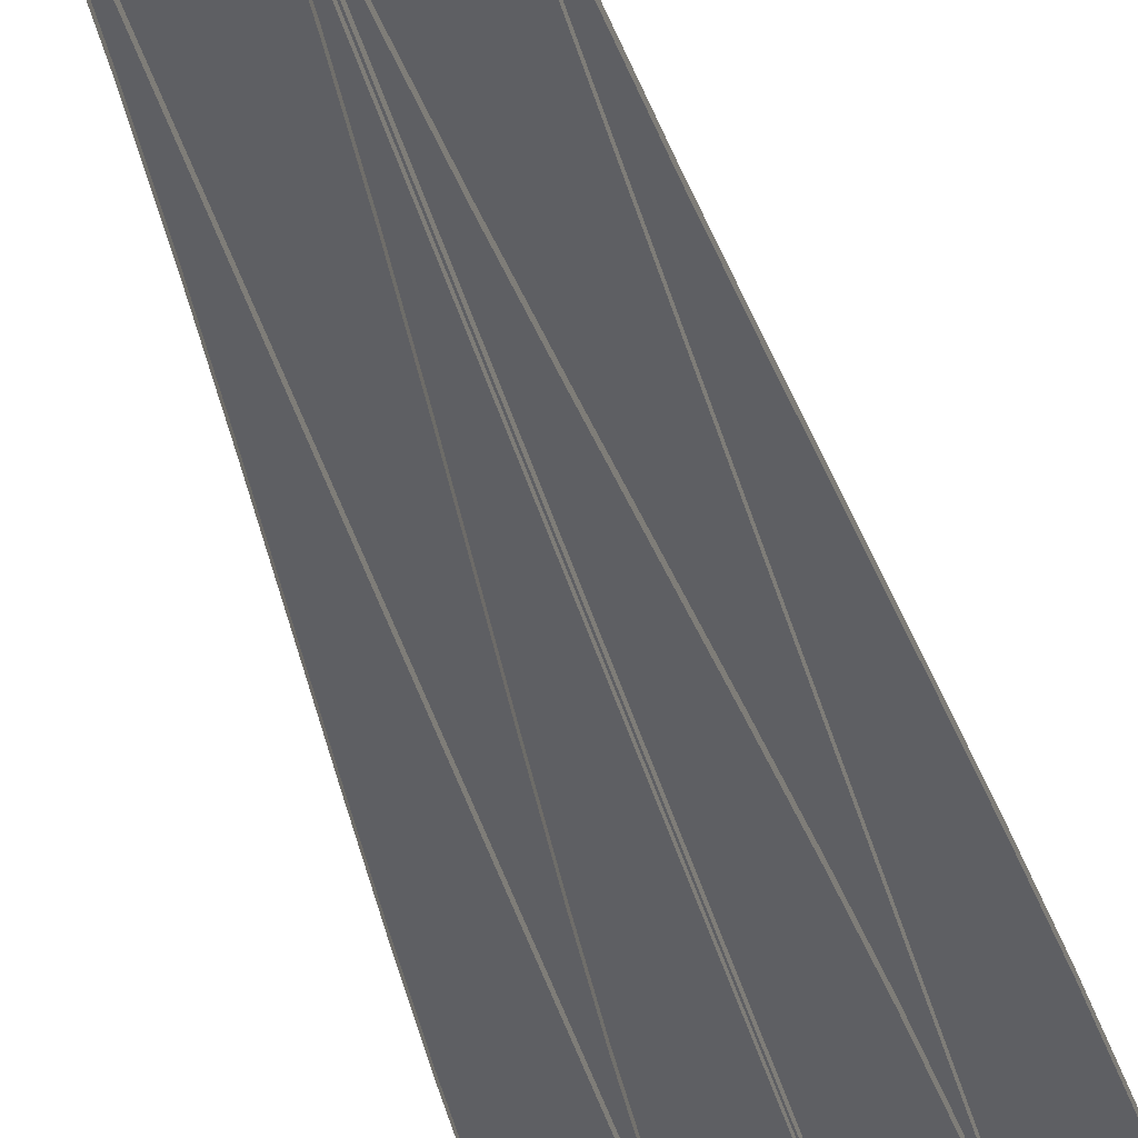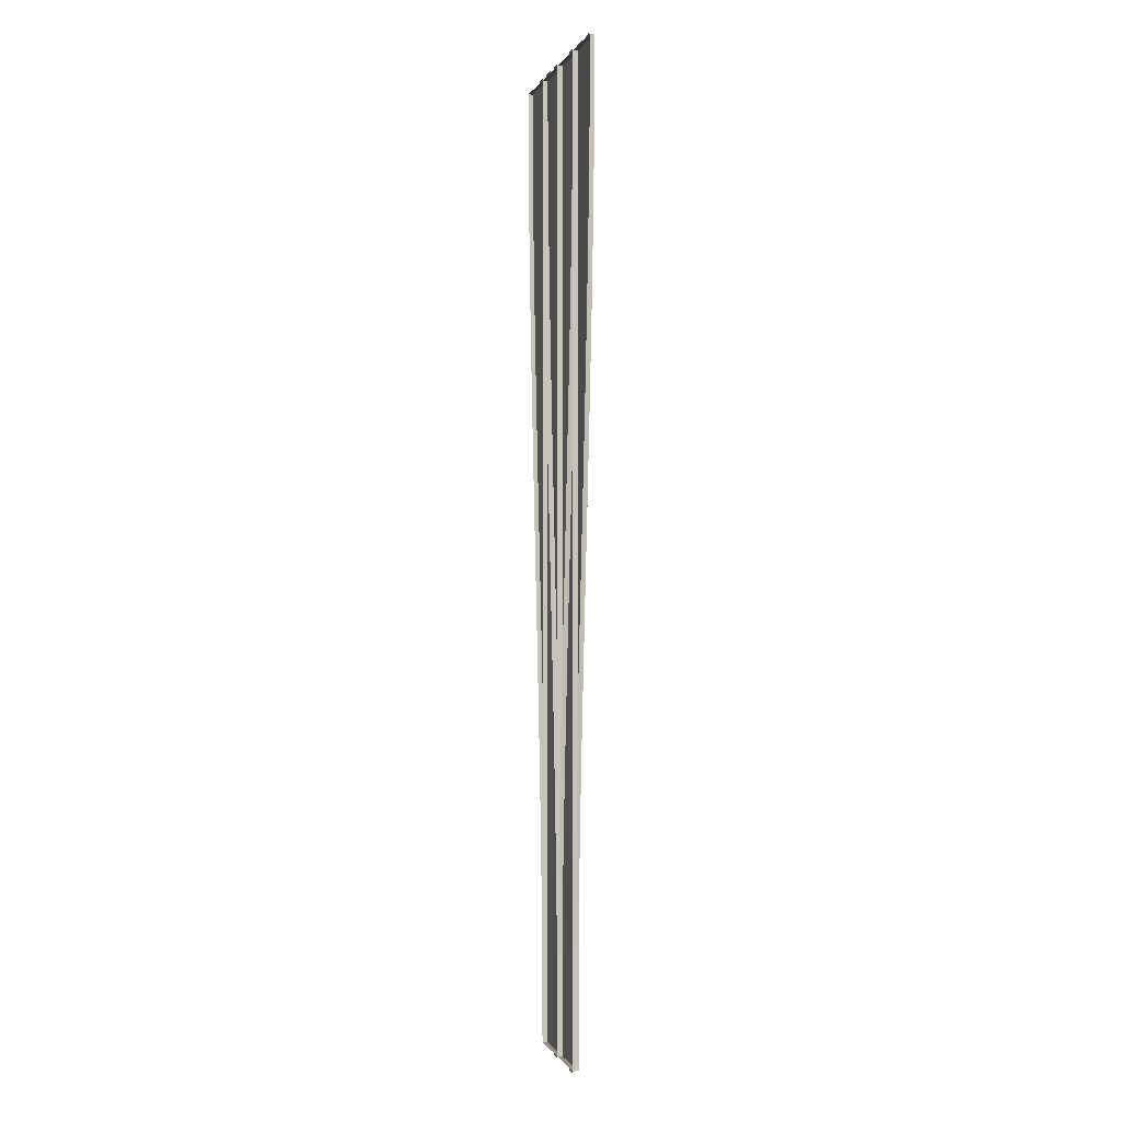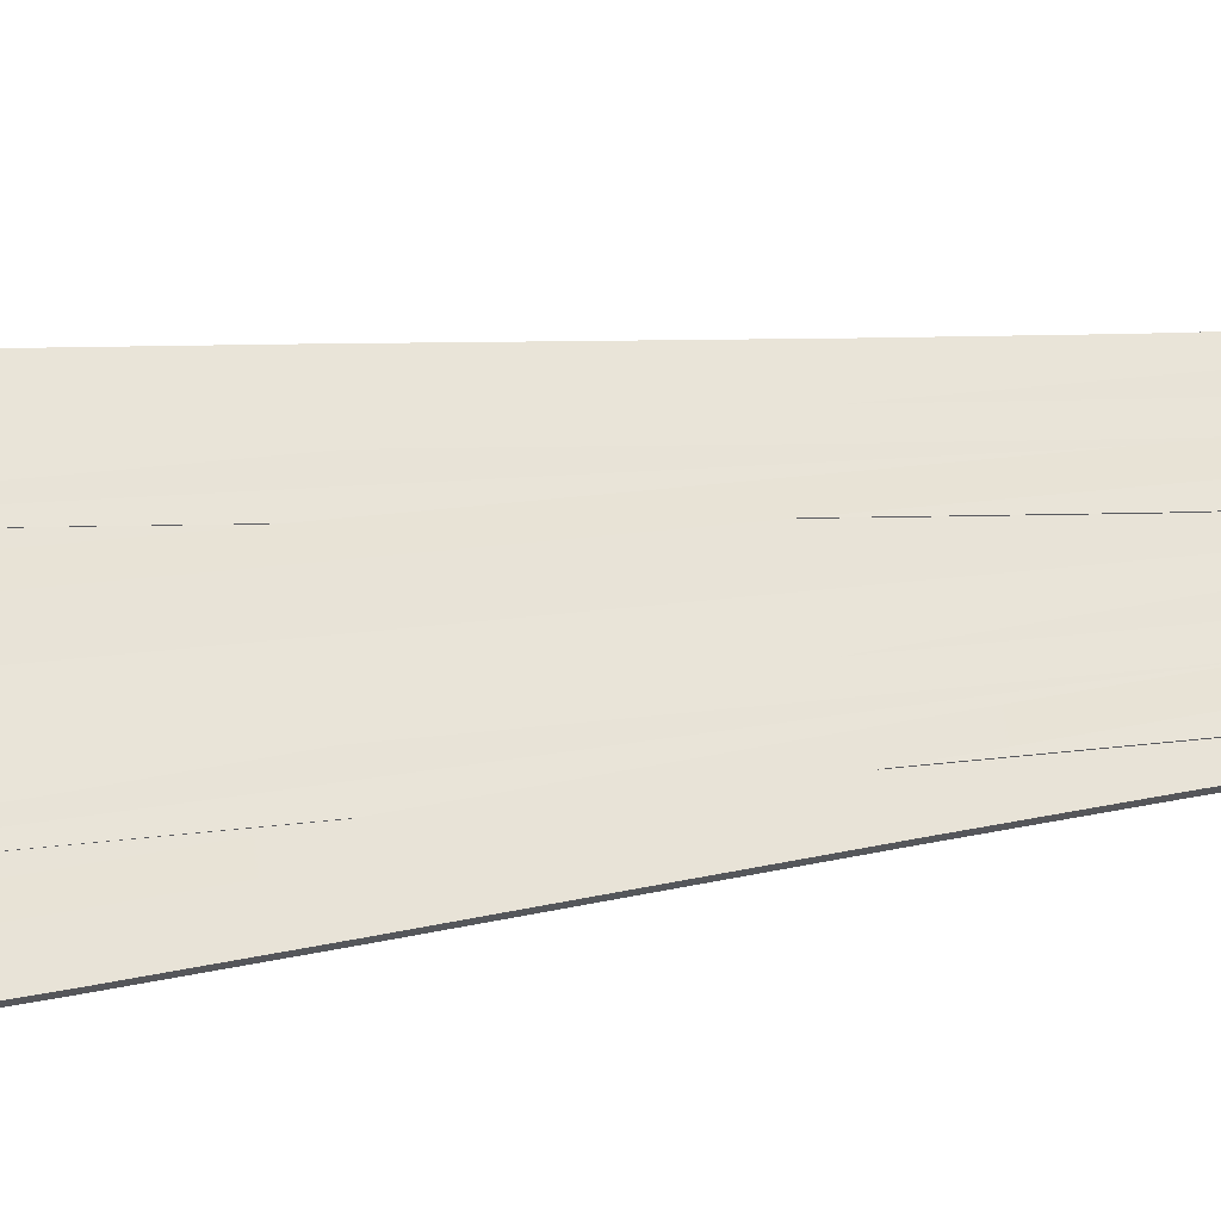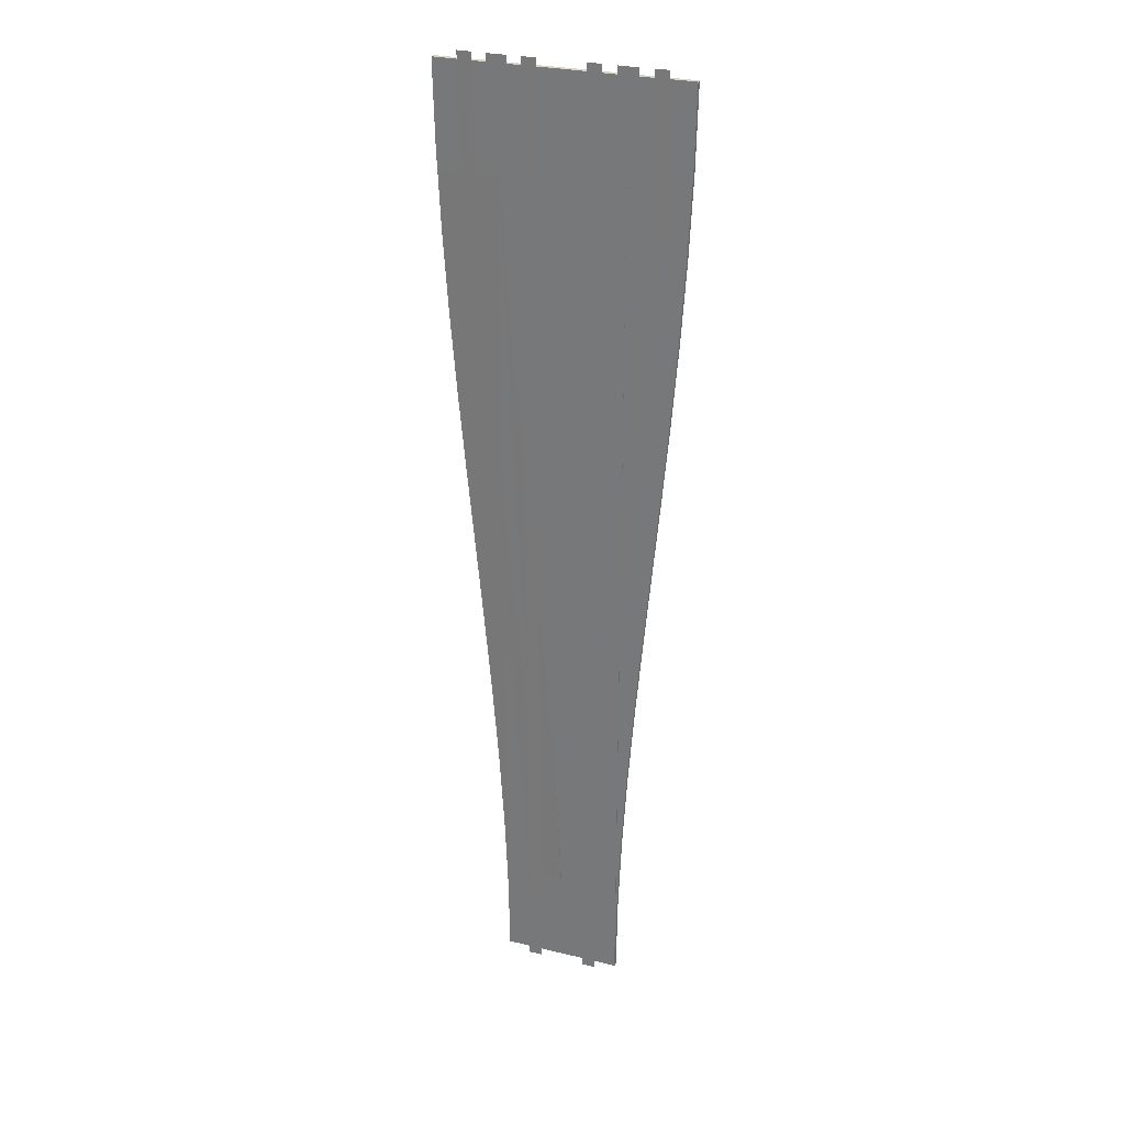
<metadata>
{"format":"obj","ext":"obj","renderer":"f3d","projection":"perspective","resolution":1024,"background":"white","views":[{"elev":-41.3,"azim":-165.1,"up":"+Y"},{"elev":-0.2,"azim":75.6,"up":"+Z"},{"elev":61.4,"azim":84.0,"up":"+Y"},{"elev":28.7,"azim":-160.1,"up":"+Z"}]}
</metadata>
<code>
v  -2.701 0.066 -21.33
v  -1.811 0.0842 -21.33
v  -1.598 0.0833 -26.67
v  -2.488 0.0651 -26.67
v  -3.886 0.0715 -5.333
v  -2.996 0.0897 -5.333
v  -2.538 0.0876 -10.67
v  -3.428 0.0694 -10.67
v  -5.316 0.0782 10.67
v  -4.426 0.0964 10.67
v  -3.968 0.0943 5.333
v  -4.857 0.0761 5.333
v  -6.256 0.0825 26.67
v  -5.366 0.1007 26.67
v  -5.153 0.0998 21.33
v  -6.042 0.0816 21.33
v  -2.411 0.1011 -21.33
v  -1.521 0.0829 -21.33
v  -1.521 0.0829 -26.67
v  -2.411 0.1011 -26.67
v  -2.411 0.1011 -5.333
v  -1.521 0.0829 -5.333
v  -1.521 0.0829 -10.67
v  -2.411 0.1011 -10.67
v  -2.411 0.1011 10.67
v  -1.521 0.0829 10.67
v  -1.521 0.0829 5.333
v  -2.411 0.1011 5.333
v  -2.411 0.1011 26.67
v  -1.521 0.0829 26.67
v  -1.521 0.0829 21.33
v  -2.411 0.1011 21.33
v  -4.564 0.1138 32
v  -3.927 0.12 32
v  -3.927 0.12 26.67
v  -4.564 0.1138 26.67
v  -3.023 0.0675 -16
v  -2.134 0.0857 -16
v  -1.521 0.0829 -32
v  -2.411 0.0647 -32
v  -4.372 0.0738 0.0002
v  -3.482 0.092 0.0002
v  -5.72 0.0801 16
v  -4.83 0.0983 16
v  -6.333 0.0829 32
v  -5.443 0.1011 32
v  -3.29 0.1138 32
v  -3.29 0.1138 26.67
v  -2.411 0.1011 -16
v  -1.521 0.0829 -16
v  -2.411 0.1011 -32
v  -2.411 0.1011 0.0002
v  -1.521 0.0829 0.0002
v  -2.411 0.1011 16
v  -1.521 0.0829 16
v  -2.411 0.1011 32
v  -1.521 0.0829 32
v  0.0604 0.053 -31.5
v  -3.939 0 -31.5
v  -4.015 0 -26.26
v  -0.0157 0.053 -26.26
v  -4.226 0 -21.01
v  -0.2265 0.053 -21.01
v  -4.545 0 -15.76
v  -0.5455 0.053 -15.76
v  -4.946 0 -10.51
v  -0.9464 0.053 -10.51
v  -5.402 0 -5.262
v  -1.403 0.053 -5.262
v  -5.887 0 -0.0134
v  -1.888 0.053 -0.0134
v  -6.375 0 5.235
v  -2.376 0.053 5.235
v  -6.839 0 10.48
v  -2.84 0.053 10.48
v  -7.252 0 15.73
v  -3.253 0.053 15.73
v  -7.589 0 20.98
v  -3.59 0.053 20.98
v  -7.823 0 26.23
v  -3.824 0.053 26.23
v  -7.928 0 31.48
v  -3.928 0.053 31.48
v  0.0604 -0.3 -31.5
v  -3.931 -0.3 -31.5
v  -4.008 -0.3 -26.26
v  -4.218 -0.3 -21.01
v  -4.537 -0.3 -15.76
v  -4.938 -0.3 -10.51
v  -5.394 -0.3 -5.262
v  -5.88 -0.3 -0.0134
v  -6.367 -0.3 5.235
v  -6.831 -0.3 10.48
v  -7.245 -0.3 15.73
v  -7.582 -0.3 20.98
v  -7.816 -0.3 26.23
v  -7.92 -0.3 31.48
v  -3.928 -0.3 31.48
v  -3.824 -0.3 26.23
v  -3.59 -0.3 20.98
v  -3.253 -0.3 15.73
v  -2.84 -0.3 10.48
v  -2.376 -0.3 5.235
v  -1.888 -0.3 -0.0134
v  -1.403 -0.3 -5.262
v  -0.9464 -0.3 -10.51
v  -0.5455 -0.3 -15.76
v  -0.2265 -0.3 -21.01
v  -0.0157 -0.3 -26.26
v  -3.931 0.053 31.48
v  0.0768 0 31.48
v  0.0768 0 26.23
v  -3.931 0.053 26.23
v  0.0768 0 20.98
v  -3.931 0.053 20.98
v  0.0768 0 15.73
v  -3.931 0.053 15.73
v  0.0768 0 10.48
v  -3.931 0.053 10.48
v  0.0768 0 5.235
v  -3.931 0.053 5.235
v  0.0768 0 -0.0134
v  -3.931 0.053 -0.0135
v  0.0768 0 -5.262
v  -3.931 0.053 -5.262
v  0.0768 0 -10.51
v  -3.931 0.053 -10.51
v  0.0768 0 -15.76
v  -3.931 0.053 -15.76
v  0.0768 0 -21.01
v  -3.931 0.053 -21.01
v  0.0768 0 -26.26
v  -3.931 0.053 -26.26
v  0.0768 0 -31.5
v  -3.931 0.053 -31.5
v  -3.931 -0.3 31.48
v  0.0694 -0.3 31.48
v  0.0694 -0.3 26.23
v  0.0694 -0.3 20.98
v  0.0694 -0.3 15.73
v  0.0694 -0.3 10.48
v  0.0694 -0.3 5.235
v  0.0694 -0.3 -0.0135
v  0.0694 -0.3 -5.262
v  0.0694 -0.3 -10.51
v  0.0694 -0.3 -15.76
v  0.0694 -0.3 -21.01
v  0.0694 -0.3 -26.26
v  0.0694 -0.3 -31.5
v  -3.931 -0.3 -26.26
v  -3.931 -0.3 -21.01
v  -3.931 -0.3 -15.76
v  -3.931 -0.3 -10.51
v  -3.931 -0.3 -5.262
v  -3.931 -0.3 -0.0135
v  -3.931 -0.3 5.235
v  -3.931 -0.3 10.48
v  -3.931 -0.3 15.73
v  -3.931 -0.3 20.98
v  -3.931 -0.3 26.23
v  2.701 0.0654 -21.33
v  1.598 0.0827 -26.67
v  1.811 0.0836 -21.33
v  2.487 0.0645 -26.67
v  3.886 0.0709 -5.333
v  2.537 0.087 -10.67
v  2.996 0.0891 -5.333
v  3.427 0.0688 -10.67
v  5.316 0.0776 10.67
v  3.967 0.0937 5.333
v  4.426 0.0958 10.67
v  4.857 0.0755 5.333
v  6.255 0.0819 26.67
v  5.152 0.0992 21.33
v  5.366 0.1001 26.67
v  6.042 0.081 21.33
v  2.41 0.1005 -21.33
v  1.52 0.0823 -26.67
v  1.52 0.0823 -21.33
v  2.41 0.1005 -26.67
v  2.41 0.1005 -5.333
v  1.52 0.0823 -10.67
v  1.52 0.0823 -5.333
v  2.41 0.1005 -10.67
v  2.41 0.1005 10.67
v  1.52 0.0823 5.333
v  1.52 0.0823 10.67
v  2.41 0.1005 5.333
v  2.41 0.1005 26.67
v  1.52 0.0823 21.33
v  1.52 0.0823 26.67
v  2.41 0.1005 21.33
v  4.563 0.1132 32
v  3.926 0.1194 26.67
v  3.926 0.1194 32
v  4.563 0.1132 26.67
v  3.023 0.0669 -16
v  2.133 0.0851 -16
v  1.52 0.0823 -32
v  2.41 0.0641 -32
v  4.371 0.0732 0.0002
v  3.482 0.0914 0.0002
v  5.72 0.0795 16
v  4.83 0.0977 16
v  6.332 0.0823 32
v  5.443 0.1005 32
v  3.29 0.1132 26.67
v  3.29 0.1132 32
v  2.41 0.1005 -16
v  1.52 0.0823 -16
v  2.41 0.1005 -32
v  2.41 0.1005 0.0002
v  1.52 0.0823 0.0002
v  2.41 0.1005 16
v  1.52 0.0823 16
v  2.41 0.1005 32
v  1.52 0.0823 32
v  -0.0608 0.0524 -31.5
v  4.014 -0.0006 -26.26
v  3.938 -0.0006 -31.5
v  0.0153 0.0524 -26.26
v  4.225 -0.0006 -21.01
v  0.2261 0.0524 -21.01
v  4.544 -0.0006 -15.76
v  0.5451 0.0524 -15.76
v  4.945 -0.0006 -10.51
v  0.946 0.0524 -10.51
v  5.401 -0.0006 -5.262
v  1.402 0.0524 -5.262
v  5.887 -0.0006 -0.0134
v  1.887 0.0524 -0.0134
v  6.374 -0.0006 5.235
v  2.375 0.0524 5.235
v  6.838 -0.0006 10.48
v  2.839 0.0524 10.48
v  7.252 -0.0006 15.73
v  3.253 0.0524 15.73
v  7.589 -0.0006 20.98
v  3.59 0.0524 20.98
v  7.823 -0.0006 26.23
v  3.824 0.0524 26.23
v  7.927 -0.0006 31.48
v  3.928 0.0524 31.48
v  -0.0608 -0.3006 -31.5
v  3.931 -0.3006 -31.5
v  4.007 -0.3006 -26.26
v  4.218 -0.3006 -21.01
v  4.537 -0.3006 -15.76
v  4.938 -0.3006 -10.51
v  5.394 -0.3006 -5.262
v  5.879 -0.3006 -0.0134
v  6.367 -0.3006 5.235
v  6.831 -0.3006 10.48
v  7.245 -0.3006 15.73
v  7.582 -0.3006 20.98
v  7.815 -0.3006 26.23
v  7.92 -0.3006 31.48
v  3.928 -0.3006 31.48
v  3.824 -0.3006 26.23
v  3.59 -0.3006 20.98
v  3.253 -0.3006 15.73
v  2.839 -0.3006 10.48
v  2.375 -0.3006 5.235
v  1.887 -0.3006 -0.0134
v  1.402 -0.3006 -5.262
v  0.946 -0.3006 -10.51
v  0.5451 -0.3006 -15.76
v  0.2261 -0.3006 -21.01
v  0.0153 -0.3006 -26.26
v  3.931 0.0524 31.48
v  -0.0772 -0.0006 26.23
v  -0.0772 -0.0006 31.48
v  3.931 0.0524 26.23
v  -0.0772 -0.0006 20.98
v  3.931 0.0524 20.98
v  -0.0772 -0.0006 15.73
v  3.931 0.0524 15.73
v  -0.0772 -0.0006 10.48
v  3.931 0.0524 10.48
v  -0.0772 -0.0006 5.235
v  3.931 0.0524 5.235
v  -0.0772 -0.0006 -0.0134
v  3.931 0.0524 -0.0135
v  -0.0772 -0.0006 -5.262
v  3.931 0.0524 -5.262
v  -0.0772 -0.0006 -10.51
v  3.931 0.0524 -10.51
v  -0.0772 -0.0006 -15.76
v  3.931 0.0524 -15.76
v  -0.0772 -0.0006 -21.01
v  3.931 0.0524 -21.01
v  -0.0772 -0.0006 -26.26
v  3.931 0.0524 -26.26
v  -0.0772 -0.0006 -31.5
v  3.931 0.0524 -31.5
v  3.931 -0.3006 31.48
v  -0.0698 -0.3006 31.48
v  -0.0698 -0.3006 26.23
v  -0.0698 -0.3006 20.98
v  -0.0698 -0.3006 15.73
v  -0.0698 -0.3006 10.48
v  -0.0698 -0.3006 5.235
v  -0.0698 -0.3006 -0.0135
v  -0.0698 -0.3006 -5.262
v  -0.0698 -0.3006 -10.51
v  -0.0698 -0.3006 -15.76
v  -0.0698 -0.3006 -21.01
v  -0.0698 -0.3006 -26.26
v  -0.0698 -0.3006 -31.5
v  3.931 -0.3006 -26.26
v  3.931 -0.3006 -21.01
v  3.931 -0.3006 -15.76
v  3.931 -0.3006 -10.51
v  3.931 -0.3006 -5.262
v  3.931 -0.3006 -0.0135
v  3.931 -0.3006 5.235
v  3.931 -0.3006 10.48
v  3.931 -0.3006 15.73
v  3.931 -0.3006 20.98
v  3.931 -0.3006 26.23
g Boosted_Rail_Steel_Insert_Merge_End
f 1 2 3
f 3 4 1
f 5 6 7
f 7 8 5
f 9 10 11
f 11 12 9
f 13 14 15
f 15 16 13
f 17 18 19
f 19 20 17
f 21 22 23
f 23 24 21
f 25 26 27
f 27 28 25
f 29 30 31
f 31 32 29
f 33 34 35
f 35 36 33
f 37 38 2
f 2 1 37
f 39 40 4
f 4 3 39
f 41 42 6
f 6 5 41
f 38 37 8
f 8 7 38
f 43 44 10
f 10 9 43
f 42 41 12
f 12 11 42
f 45 46 14
f 14 13 45
f 44 43 16
f 16 15 44
f 34 47 48
f 48 35 34
f 49 50 18
f 18 17 49
f 39 51 20
f 20 19 39
f 52 53 22
f 22 21 52
f 50 49 24
f 24 23 50
f 54 55 26
f 26 25 54
f 53 52 28
f 28 27 53
f 56 57 30
f 30 29 56
f 55 54 32
f 32 31 55
f 58 59 60
f 60 61 58
f 61 60 62
f 62 63 61
f 63 62 64
f 64 65 63
f 65 64 66
f 66 67 65
f 67 66 68
f 68 69 67
f 69 68 70
f 70 71 69
f 71 70 72
f 72 73 71
f 73 72 74
f 74 75 73
f 75 74 76
f 76 77 75
f 77 76 78
f 78 79 77
f 79 78 80
f 80 81 79
f 81 80 82
f 82 83 81
f 84 85 59
f 59 58 84
f 85 86 60
f 60 59 85
f 86 87 62
f 62 60 86
f 87 88 64
f 64 62 87
f 88 89 66
f 66 64 88
f 89 90 68
f 68 66 89
f 90 91 70
f 70 68 90
f 91 92 72
f 72 70 91
f 92 93 74
f 74 72 92
f 93 94 76
f 76 74 93
f 94 95 78
f 78 76 94
f 95 96 80
f 80 78 95
f 96 97 82
f 82 80 96
f 97 98 83
f 83 82 97
f 98 99 81
f 81 83 98
f 99 100 79
f 79 81 99
f 100 101 77
f 77 79 100
f 101 102 75
f 75 77 101
f 102 103 73
f 73 75 102
f 103 104 71
f 71 73 103
f 104 105 69
f 69 71 104
f 105 106 67
f 67 69 105
f 106 107 65
f 65 67 106
f 107 108 63
f 63 65 107
f 108 109 61
f 61 63 108
f 109 84 58
f 58 61 109
f 110 111 112
f 112 113 110
f 113 112 114
f 114 115 113
f 115 114 116
f 116 117 115
f 117 116 118
f 118 119 117
f 119 118 120
f 120 121 119
f 121 120 122
f 122 123 121
f 123 122 124
f 124 125 123
f 125 124 126
f 126 127 125
f 127 126 128
f 128 129 127
f 129 128 130
f 130 131 129
f 131 130 132
f 132 133 131
f 133 132 134
f 134 135 133
f 136 137 111
f 111 110 136
f 137 138 112
f 112 111 137
f 138 139 114
f 114 112 138
f 139 140 116
f 116 114 139
f 140 141 118
f 118 116 140
f 141 142 120
f 120 118 141
f 142 143 122
f 122 120 142
f 143 144 124
f 124 122 143
f 144 145 126
f 126 124 144
f 145 146 128
f 128 126 145
f 146 147 130
f 130 128 146
f 147 148 132
f 132 130 147
f 148 149 134
f 134 132 148
f 149 85 135
f 135 134 149
f 85 150 133
f 133 135 85
f 150 151 131
f 131 133 150
f 151 152 129
f 129 131 151
f 152 153 127
f 127 129 152
f 153 154 125
f 125 127 153
f 154 155 123
f 123 125 154
f 155 156 121
f 121 123 155
f 156 157 119
f 119 121 156
f 157 158 117
f 117 119 157
f 158 159 115
f 115 117 158
f 159 160 113
f 113 115 159
f 160 136 110
f 110 113 160
f 161 162 163
f 162 161 164
f 165 166 167
f 166 165 168
f 169 170 171
f 170 169 172
f 173 174 175
f 174 173 176
f 177 178 179
f 178 177 180
f 181 182 183
f 182 181 184
f 185 186 187
f 186 185 188
f 189 190 191
f 190 189 192
f 193 194 195
f 194 193 196
f 197 163 198
f 163 197 161
f 199 164 200
f 164 199 162
f 201 167 202
f 167 201 165
f 198 168 197
f 168 198 166
f 203 171 204
f 171 203 169
f 202 172 201
f 172 202 170
f 205 175 206
f 175 205 173
f 204 176 203
f 176 204 174
f 195 207 208
f 207 195 194
f 209 179 210
f 179 209 177
f 199 180 211
f 180 199 178
f 212 183 213
f 183 212 181
f 210 184 209
f 184 210 182
f 214 187 215
f 187 214 185
f 213 188 212
f 188 213 186
f 216 191 217
f 191 216 189
f 215 192 214
f 192 215 190
f 218 219 220
f 219 218 221
f 221 222 219
f 222 221 223
f 223 224 222
f 224 223 225
f 225 226 224
f 226 225 227
f 227 228 226
f 228 227 229
f 229 230 228
f 230 229 231
f 231 232 230
f 232 231 233
f 233 234 232
f 234 233 235
f 235 236 234
f 236 235 237
f 237 238 236
f 238 237 239
f 239 240 238
f 240 239 241
f 241 242 240
f 242 241 243
f 244 220 245
f 220 244 218
f 245 219 246
f 219 245 220
f 246 222 247
f 222 246 219
f 247 224 248
f 224 247 222
f 248 226 249
f 226 248 224
f 249 228 250
f 228 249 226
f 250 230 251
f 230 250 228
f 251 232 252
f 232 251 230
f 252 234 253
f 234 252 232
f 253 236 254
f 236 253 234
f 254 238 255
f 238 254 236
f 255 240 256
f 240 255 238
f 256 242 257
f 242 256 240
f 257 243 258
f 243 257 242
f 258 241 259
f 241 258 243
f 259 239 260
f 239 259 241
f 260 237 261
f 237 260 239
f 261 235 262
f 235 261 237
f 262 233 263
f 233 262 235
f 263 231 264
f 231 263 233
f 264 229 265
f 229 264 231
f 265 227 266
f 227 265 229
f 266 225 267
f 225 266 227
f 267 223 268
f 223 267 225
f 268 221 269
f 221 268 223
f 269 218 244
f 218 269 221
f 270 271 272
f 271 270 273
f 273 274 271
f 274 273 275
f 275 276 274
f 276 275 277
f 277 278 276
f 278 277 279
f 279 280 278
f 280 279 281
f 281 282 280
f 282 281 283
f 283 284 282
f 284 283 285
f 285 286 284
f 286 285 287
f 287 288 286
f 288 287 289
f 289 290 288
f 290 289 291
f 291 292 290
f 292 291 293
f 293 294 292
f 294 293 295
f 296 272 297
f 272 296 270
f 297 271 298
f 271 297 272
f 298 274 299
f 274 298 271
f 299 276 300
f 276 299 274
f 300 278 301
f 278 300 276
f 301 280 302
f 280 301 278
f 302 282 303
f 282 302 280
f 303 284 304
f 284 303 282
f 304 286 305
f 286 304 284
f 305 288 306
f 288 305 286
f 306 290 307
f 290 306 288
f 307 292 308
f 292 307 290
f 308 294 309
f 294 308 292
f 309 295 245
f 295 309 294
f 245 293 310
f 293 245 295
f 310 291 311
f 291 310 293
f 311 289 312
f 289 311 291
f 312 287 313
f 287 312 289
f 313 285 314
f 285 313 287
f 314 283 315
f 283 314 285
f 315 281 316
f 281 315 283
f 316 279 317
f 279 316 281
f 317 277 318
f 277 317 279
f 318 275 319
f 275 318 277
f 319 273 320
f 273 319 275
f 320 270 296
f 270 320 273

</code>
